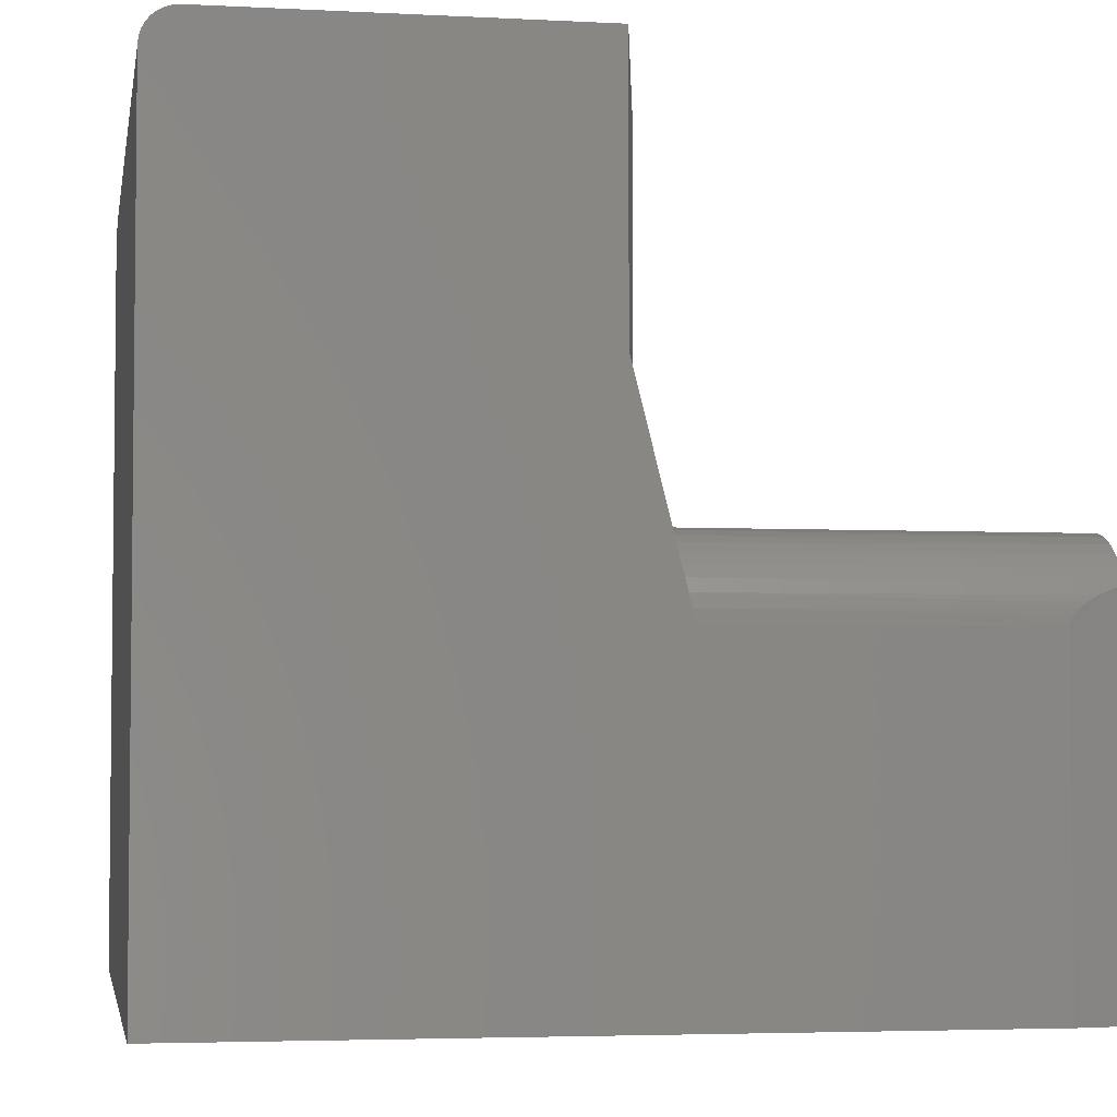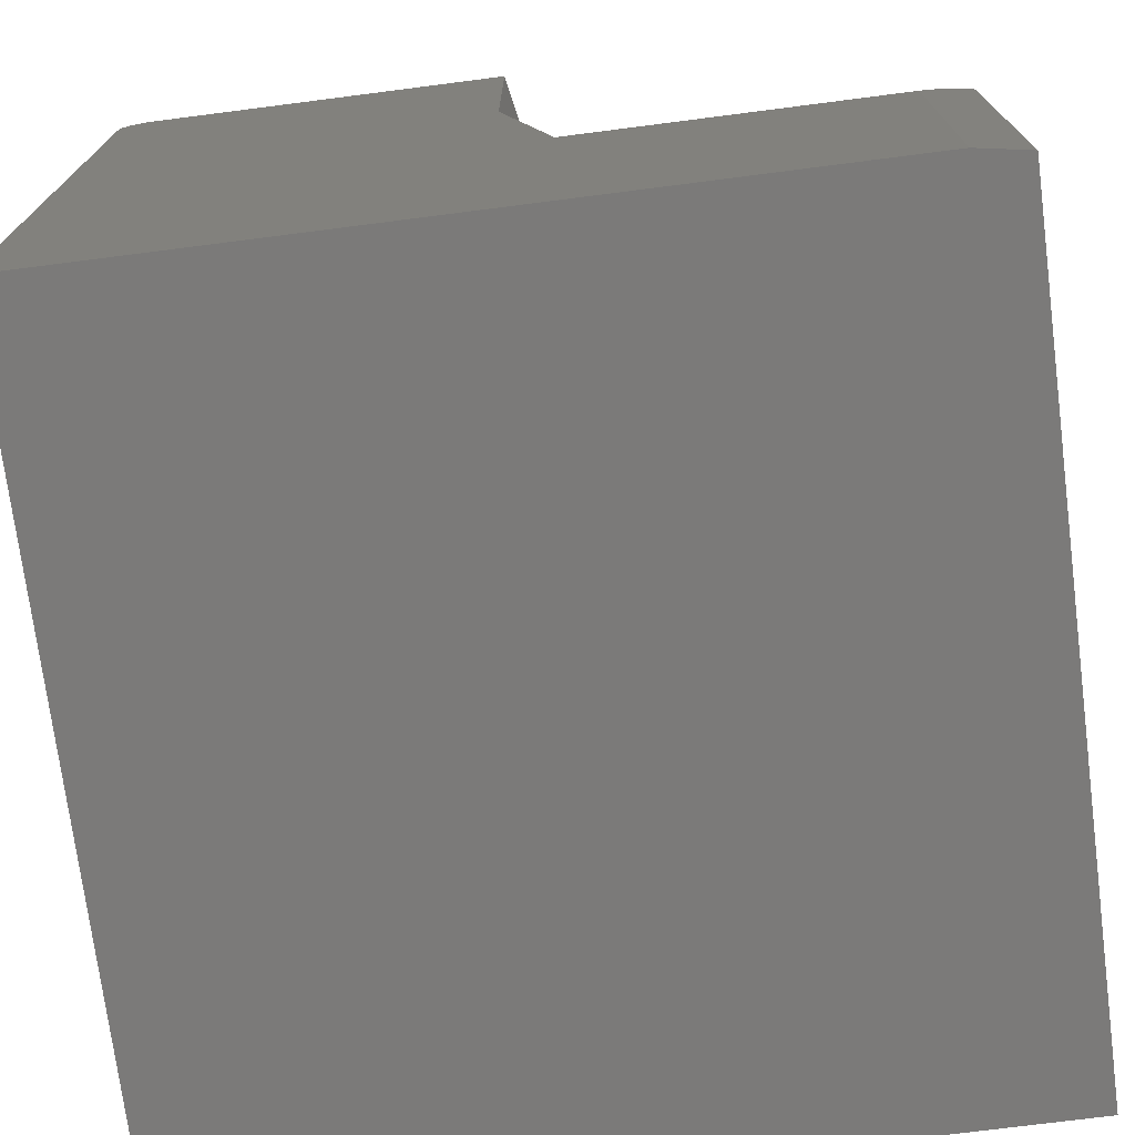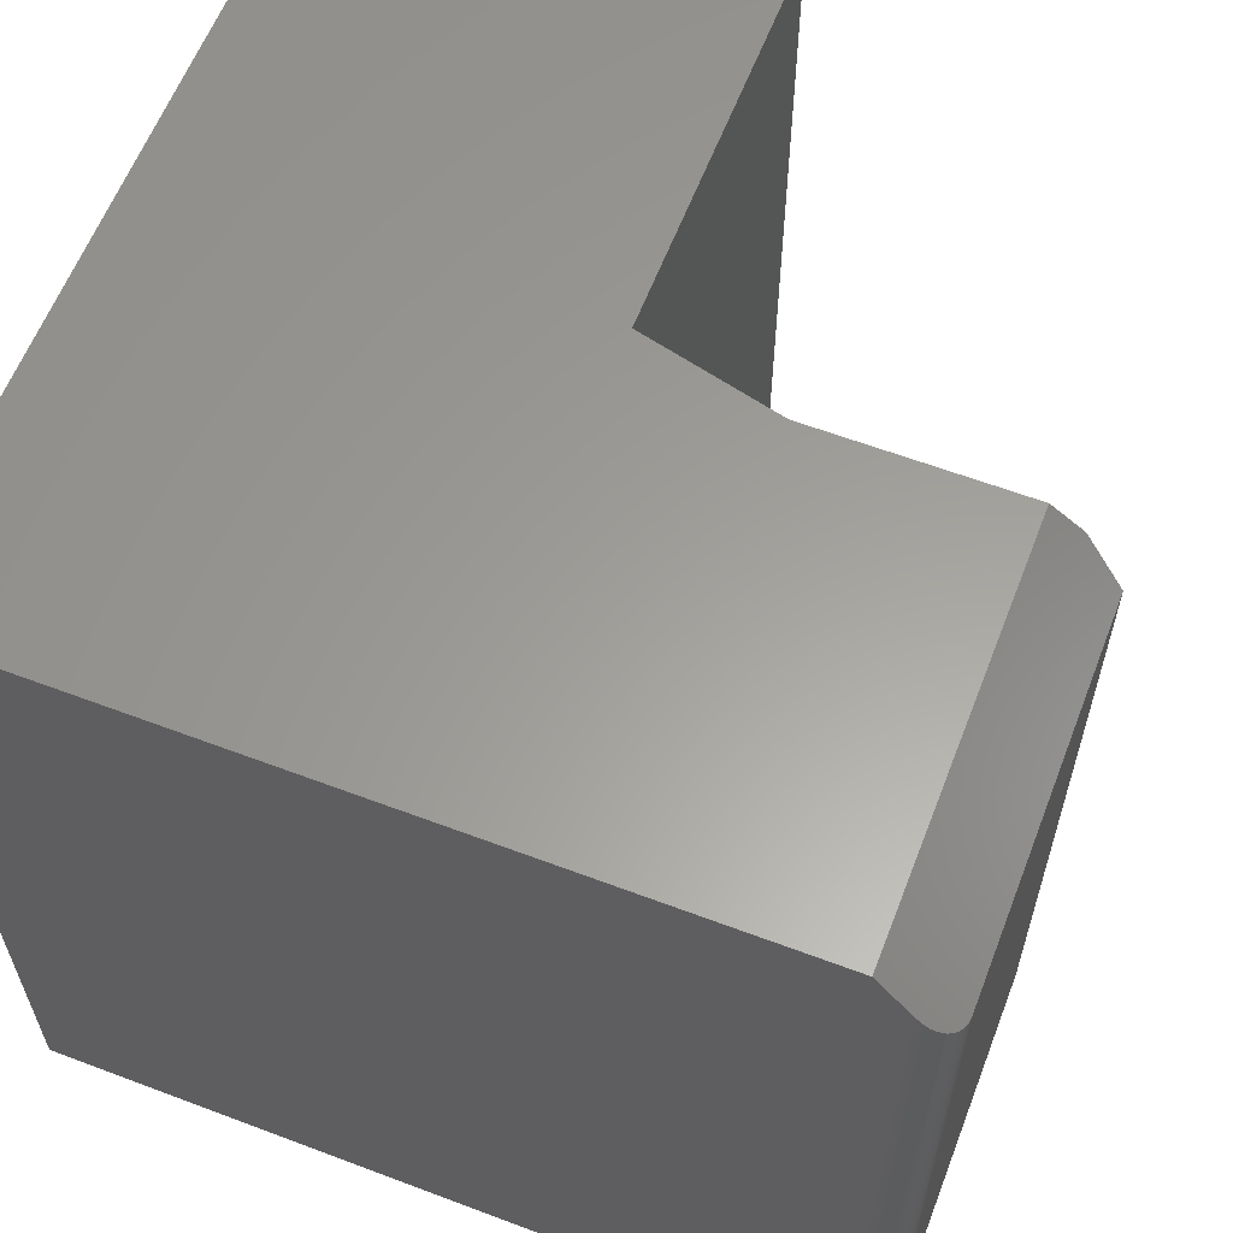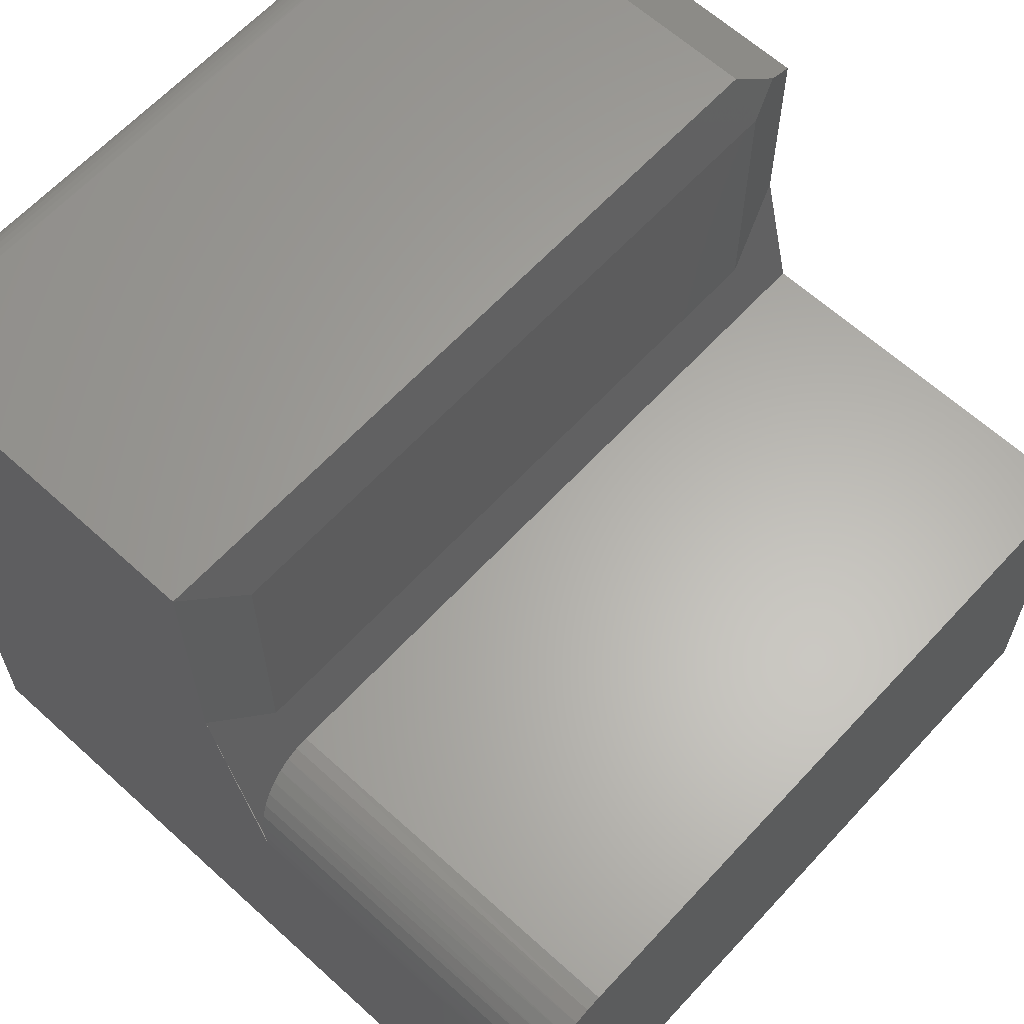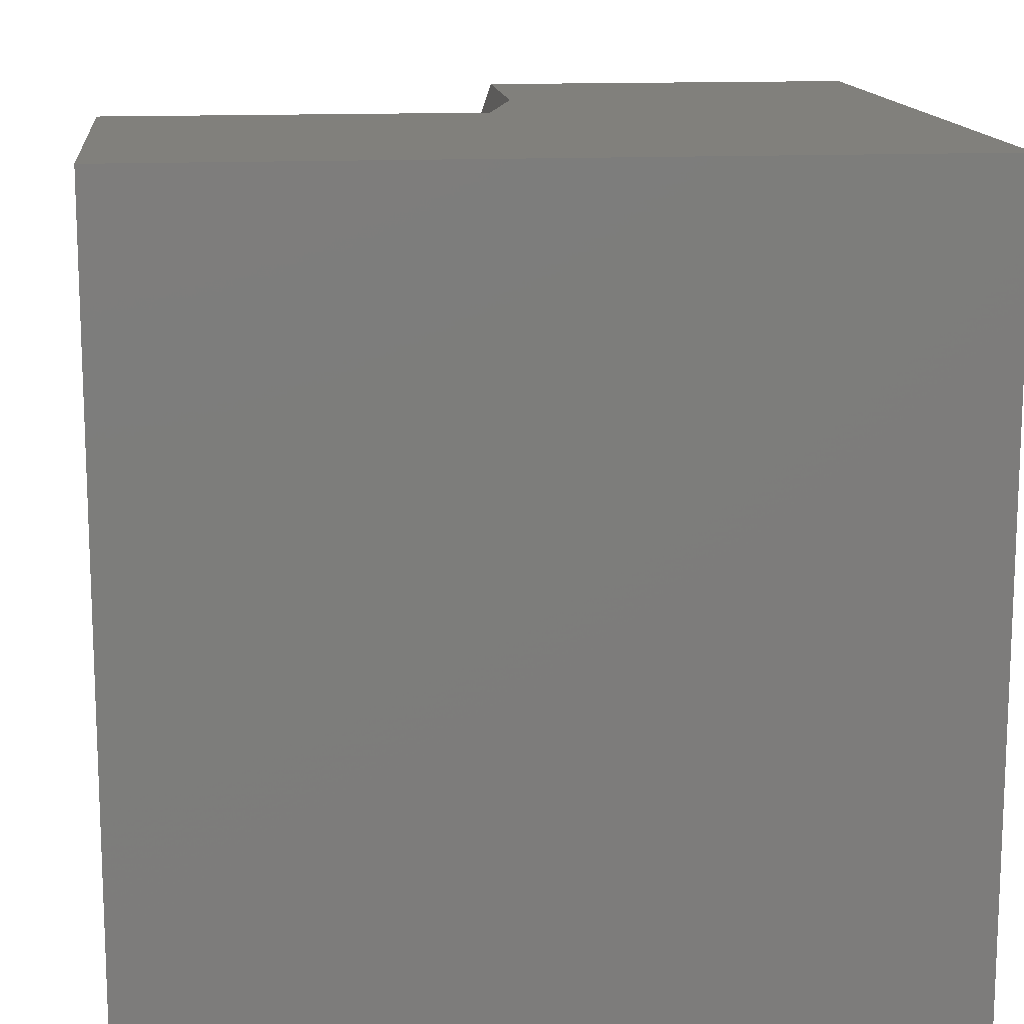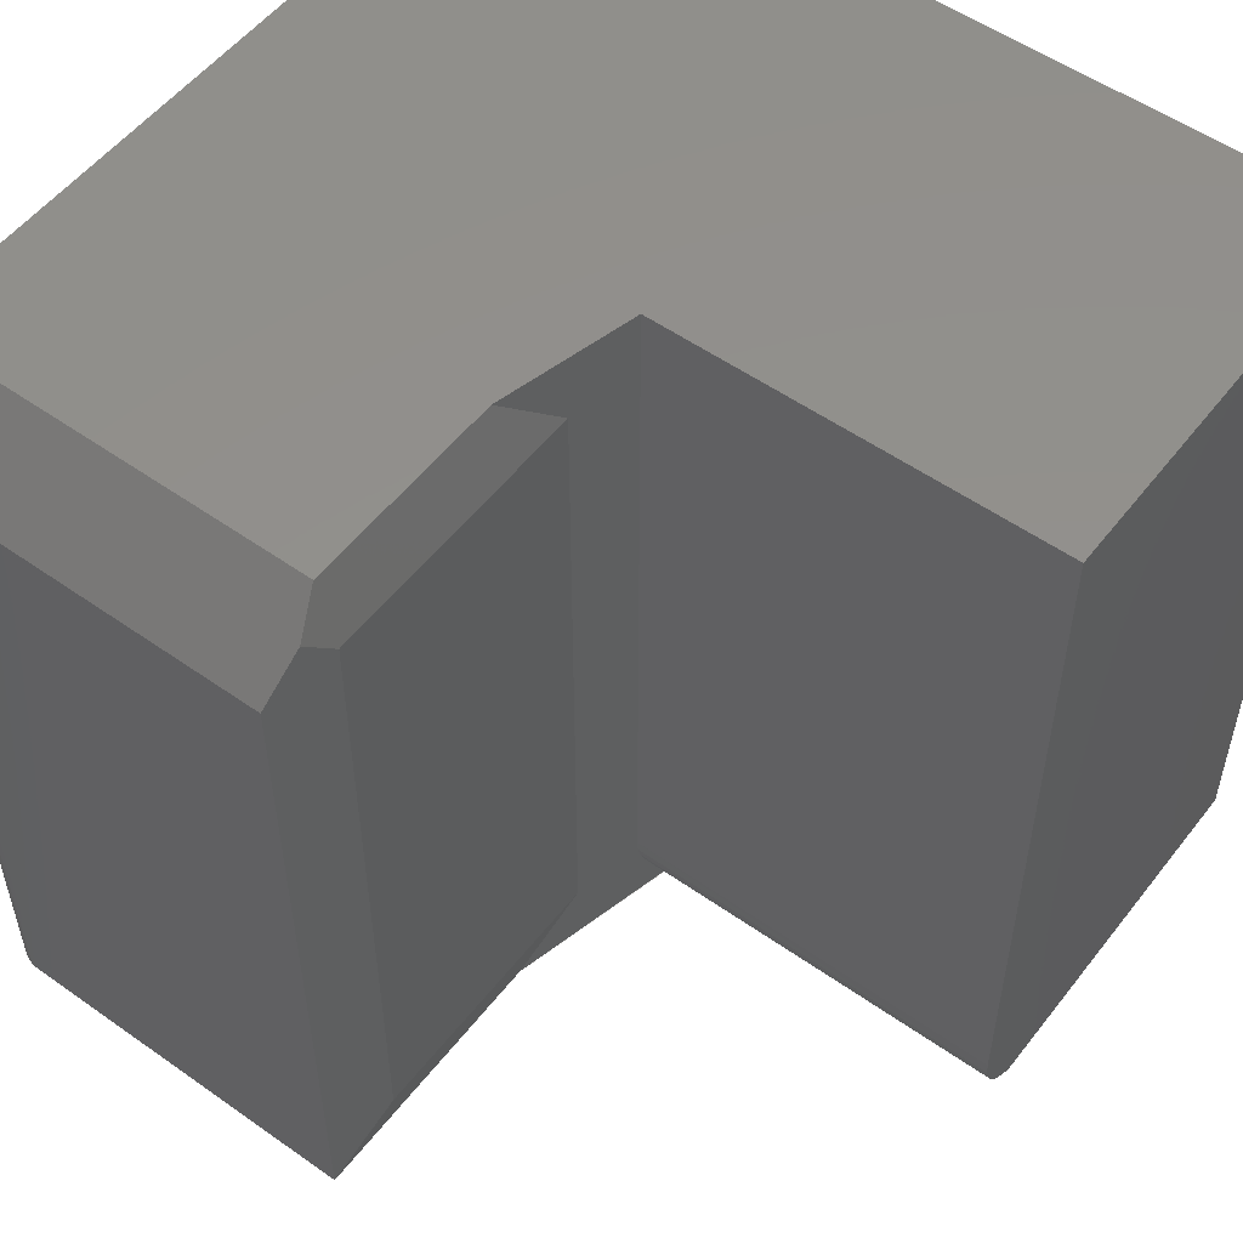
<metadata>
{"format":"stl","ext":"stl","renderer":"f3d","projection":"perspective","resolution":1024,"background":"white","views":[{"elev":-4.0,"azim":-9.8,"up":"+Z"},{"elev":-73.5,"azim":7.3,"up":"+Z"},{"elev":60.8,"azim":-68.9,"up":"+Y"},{"elev":63.1,"azim":42.6,"up":"+Z"},{"elev":13.9,"azim":173.9,"up":"+Y"},{"elev":53.7,"azim":37.0,"up":"+Y"}]}
</metadata>
<code>
# stl→obj: 67 verts, 129 faces
v -0.75 -0.03906 0.7188
v -0.7495 -0.04612 0.7244
v -0.7482 -0.0522 0.7293
v -0.75 4.674e-33 0.6875
v -0.7463 -0.05746 0.7335
v -0.7423 -0.06479 0.7393
v -0.7389 -0.06896 0.7427
v -0.735 -0.07244 0.7455
v -0.7307 -0.07516 0.7476
v -0.7284 -0.07622 0.7485
v -0.7261 -0.07704 0.7491
v -0.7236 -0.07764 0.7496
v -0.7212 -0.078 0.7499
v -0.7188 -0.07812 0.75
v -0.3867 4.034e-17 0.6875
v -0.3867 -0.07812 0.75
v -0.378 -0.03472 0.7153
v -0.3867 -0.75 0.75
v -0.7188 -0.75 0.75
v -0.75 -0.75 0
v -0.75 -0.75 0.7188
v -0.75 0 0
v -0.7248 -0.75 0.7494
v -0.7307 -0.75 0.7476
v -0.7361 -0.75 0.7447
v -0.7408 -0.75 0.7408
v -0.7447 -0.75 0.7361
v -0.7476 -0.75 0.7307
v -0.7494 -0.75 0.7248
v -0.3867 -0.75 0.5039
v -0.3359 -0.75 0.3008
v -0.04688 -0.75 0.3008
v -0.04688 -0.75 -4.305e-17
v -0.3711 -0.0625 0.6875
v -0.3711 -0.6875 0.6875
v -0.3711 -0.0625 0.4414
v -0.3867 4.034e-17 0.5039
v -0.3554 4.381e-17 0.3789
v 2.32e-17 8.327e-17 0.3789
v 0 8.327e-17 -4.592e-17
v -0.3711 -0.6875 0.4414
v -0.04533 -0.7497 0.3072
v -0.04678 -0.75 0.3027
v -0.04637 -0.7499 0.3045
v 8.24e-17 -0.7422 -4.592e-17
v 1.029e-16 -0.7422 0.3349
v -0.02245 -0.7459 0.3257
v -0.03299 -0.7477 0.3197
v -0.03799 -0.7485 0.316
v -0.04113 -0.749 0.313
v -0.04386 -0.7495 0.3097
v 9.78e-17 -0.6719 0.3789
v -0.3554 -0.6719 0.3789
v 9.932e-17 -0.6864 0.3776
v 1.006e-16 -0.7004 0.3736
v 1.017e-16 -0.7134 0.367
v 1.024e-16 -0.7249 0.3582
v 1.028e-16 -0.7346 0.3473
v -0.3545 -0.6961 0.3751
v -0.3552 -0.6841 0.378
v -0.3389 -0.7491 0.3127
v -0.3418 -0.7463 0.3246
v -0.3447 -0.7416 0.336
v -0.3473 -0.7353 0.3465
v -0.3497 -0.7273 0.3559
v -0.3517 -0.7179 0.3639
v -0.3533 -0.7075 0.3703
f 1 2 3
f 4 1 3
f 4 3 5
f 4 5 6
f 4 6 7
f 4 7 8
f 4 8 9
f 4 9 10
f 4 10 11
f 4 11 12
f 4 12 13
f 4 13 14
f 4 14 15
f 14 16 15
f 15 16 17
f 16 14 18
f 18 14 19
f 20 21 22
f 22 21 1
f 22 1 4
f 19 23 24
f 18 19 24
f 18 24 25
f 18 25 26
f 18 26 27
f 18 27 28
f 18 28 29
f 18 29 21
f 18 21 30
f 30 21 31
f 31 21 20
f 31 20 32
f 32 20 33
f 19 13 23
f 19 14 13
f 1 29 2
f 1 21 29
f 3 2 29
f 29 28 3
f 5 3 28
f 28 27 5
f 5 27 6
f 27 26 6
f 7 6 26
f 26 25 7
f 7 25 8
f 8 25 24
f 8 24 9
f 9 24 10
f 11 10 24
f 24 23 11
f 11 23 12
f 13 12 23
f 17 16 34
f 34 16 18
f 34 18 35
f 36 37 34
f 34 37 15
f 34 15 17
f 22 4 15
f 22 15 37
f 22 37 38
f 22 38 39
f 22 39 40
f 18 30 35
f 35 30 41
f 42 43 32
f 44 43 42
f 45 46 47
f 45 47 48
f 45 48 49
f 45 49 50
f 45 50 51
f 45 51 42
f 45 42 32
f 45 32 33
f 39 38 52
f 52 38 53
f 45 40 39
f 45 39 52
f 45 52 54
f 45 54 55
f 45 55 56
f 45 56 57
f 45 57 58
f 45 58 46
f 36 38 37
f 41 59 60
f 41 60 53
f 41 53 38
f 41 38 36
f 30 61 62
f 30 62 63
f 30 63 64
f 30 64 65
f 30 65 66
f 30 66 67
f 30 67 59
f 30 59 41
f 54 59 55
f 55 59 67
f 55 67 56
f 67 66 56
f 57 56 66
f 66 65 57
f 32 43 31
f 62 61 49
f 62 49 48
f 62 48 47
f 62 47 63
f 61 31 43
f 61 43 44
f 61 44 42
f 61 42 51
f 61 51 50
f 61 50 49
f 52 53 54
f 54 53 60
f 54 60 59
f 57 65 58
f 58 65 64
f 58 64 46
f 46 64 63
f 46 63 47
f 22 40 20
f 20 40 45
f 20 45 33
f 36 34 41
f 41 34 35

</code>
